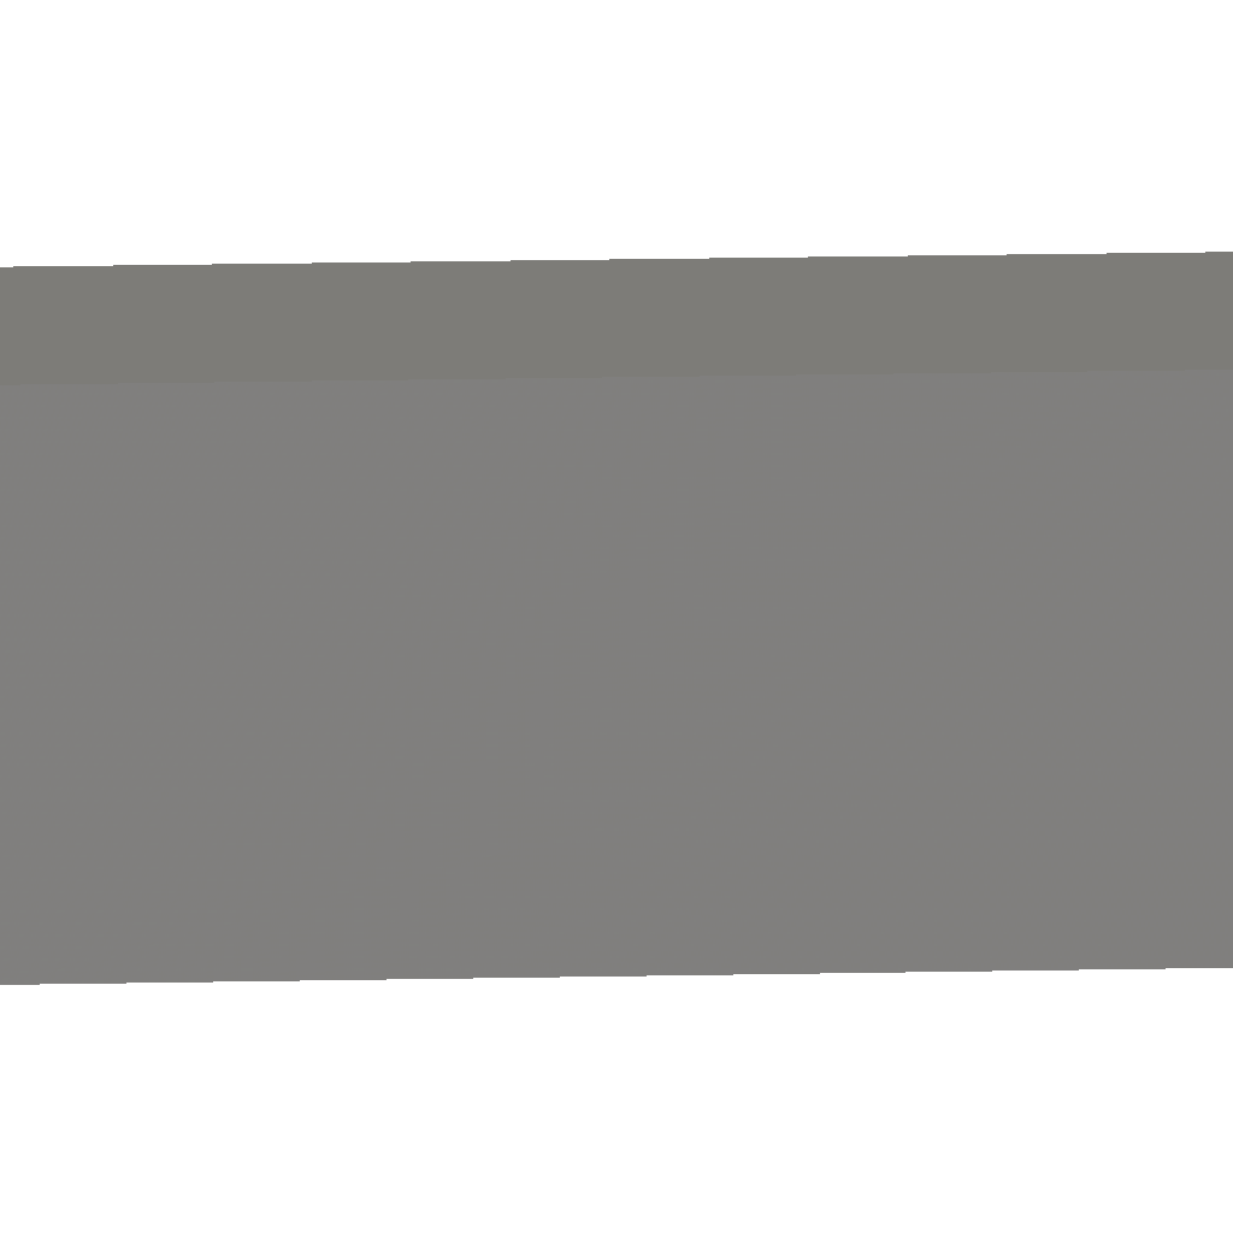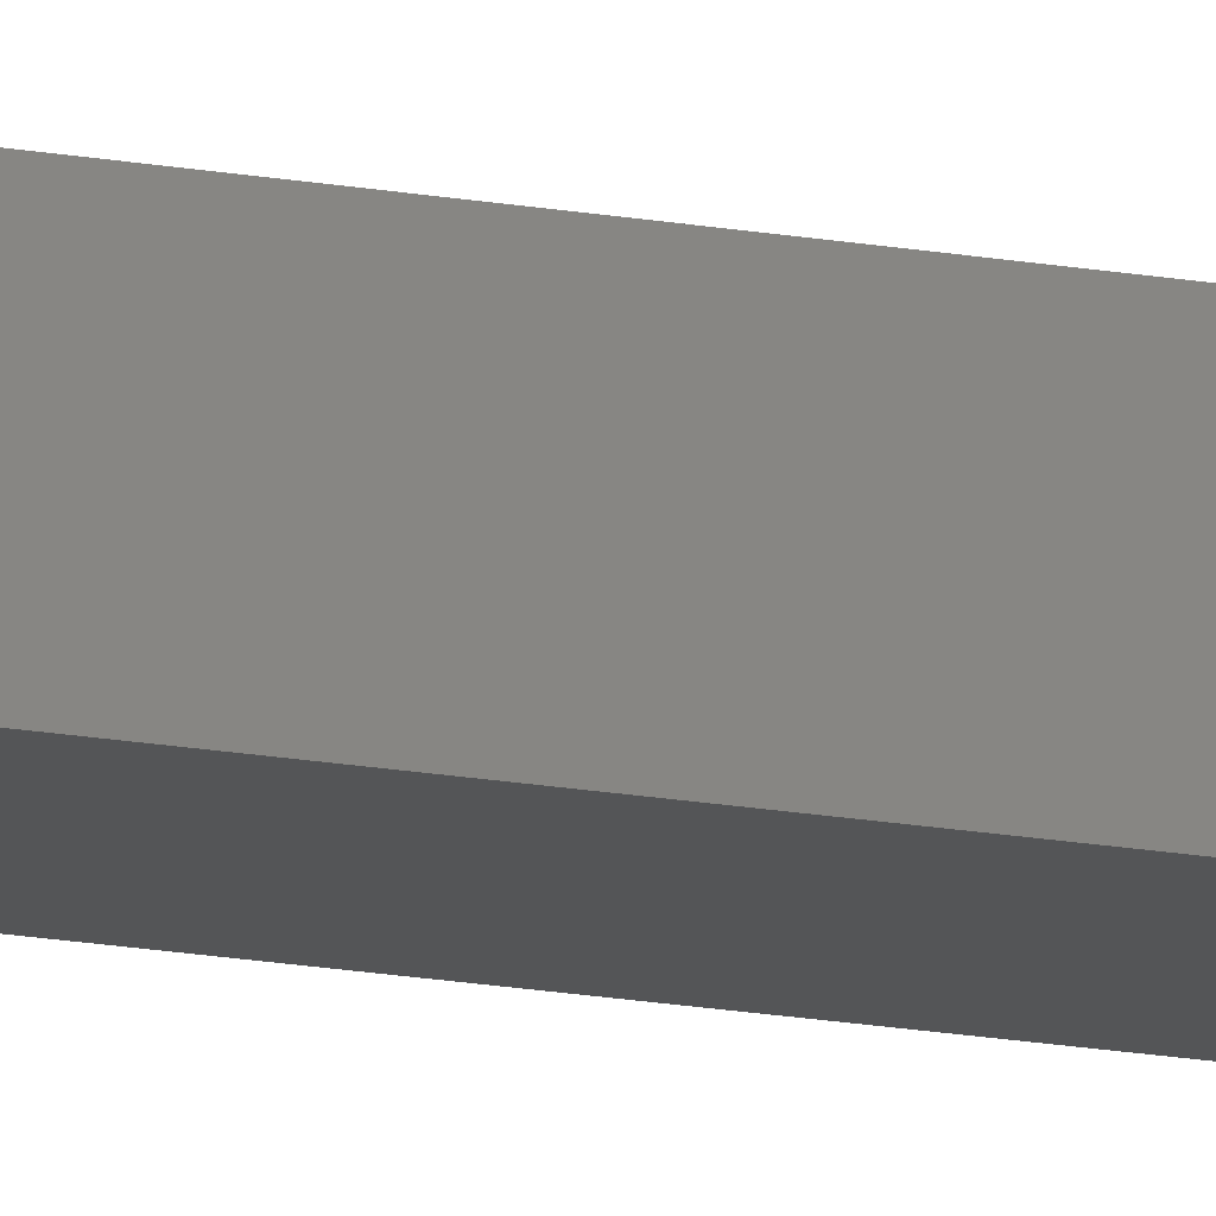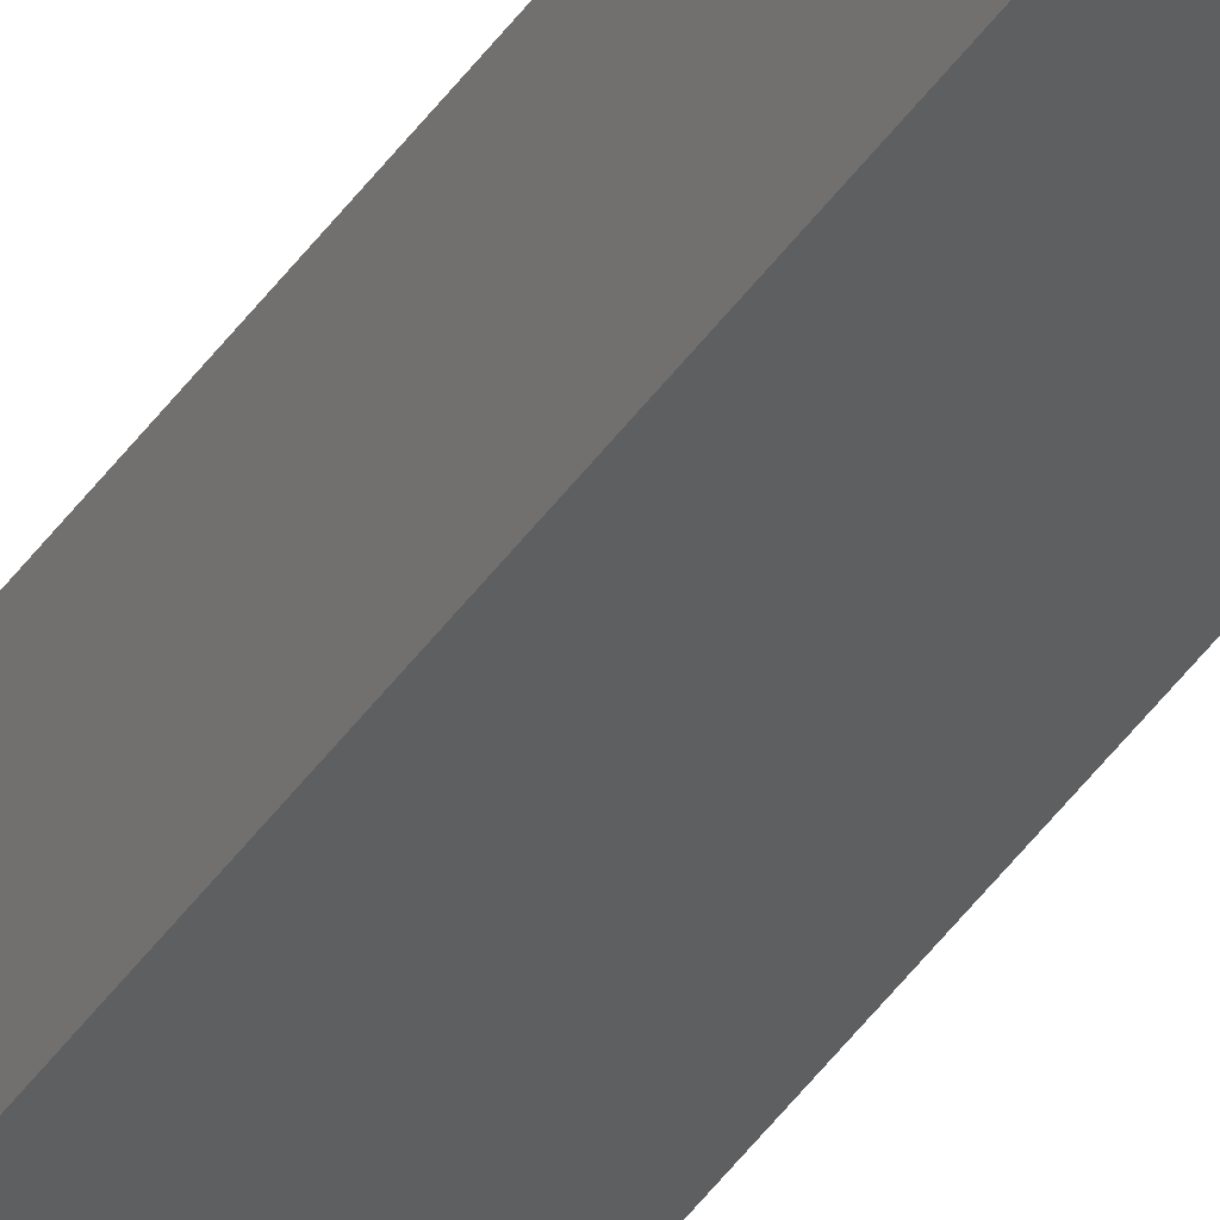
<metadata>
{"format":"stl","ext":"stl","renderer":"f3d","projection":"perspective","resolution":1024,"background":"white","views":[{"elev":3.6,"azim":-101.7,"up":"+Y"},{"elev":-9.0,"azim":55.3,"up":"+Y"},{"elev":-41.0,"azim":-30.8,"up":"+Y"}]}
</metadata>
<code>
# stl→obj: 16 verts, 28 faces
v 9.787 -3.83 176.4
v 9.787 -3.83 172.9
v 9.807 -3.828 172.9
v 9.807 -3.828 176.4
v 9.827 -3.826 172.9
v 9.827 -3.826 176.4
v 9.847 -3.824 176.4
v 9.847 -3.824 172.9
v 9.842 -3.774 172.9
v 9.842 -3.774 176.4
v 9.782 -3.781 172.9
v 9.782 -3.781 176.4
v 9.802 -3.778 172.9
v 9.802 -3.778 176.4
v 9.822 -3.776 176.4
v 9.822 -3.776 172.9
f 1 2 3
f 4 3 5
f 4 1 3
f 6 4 5
f 7 5 8
f 7 6 5
f 7 8 9
f 10 7 9
f 11 12 13
f 12 14 13
f 13 15 16
f 14 15 13
f 16 10 9
f 15 10 16
f 12 11 2
f 1 12 2
f 15 7 10
f 15 6 7
f 14 4 15
f 15 4 6
f 12 1 14
f 14 1 4
f 8 16 9
f 5 16 8
f 3 13 16
f 3 16 5
f 2 11 13
f 2 13 3

</code>
